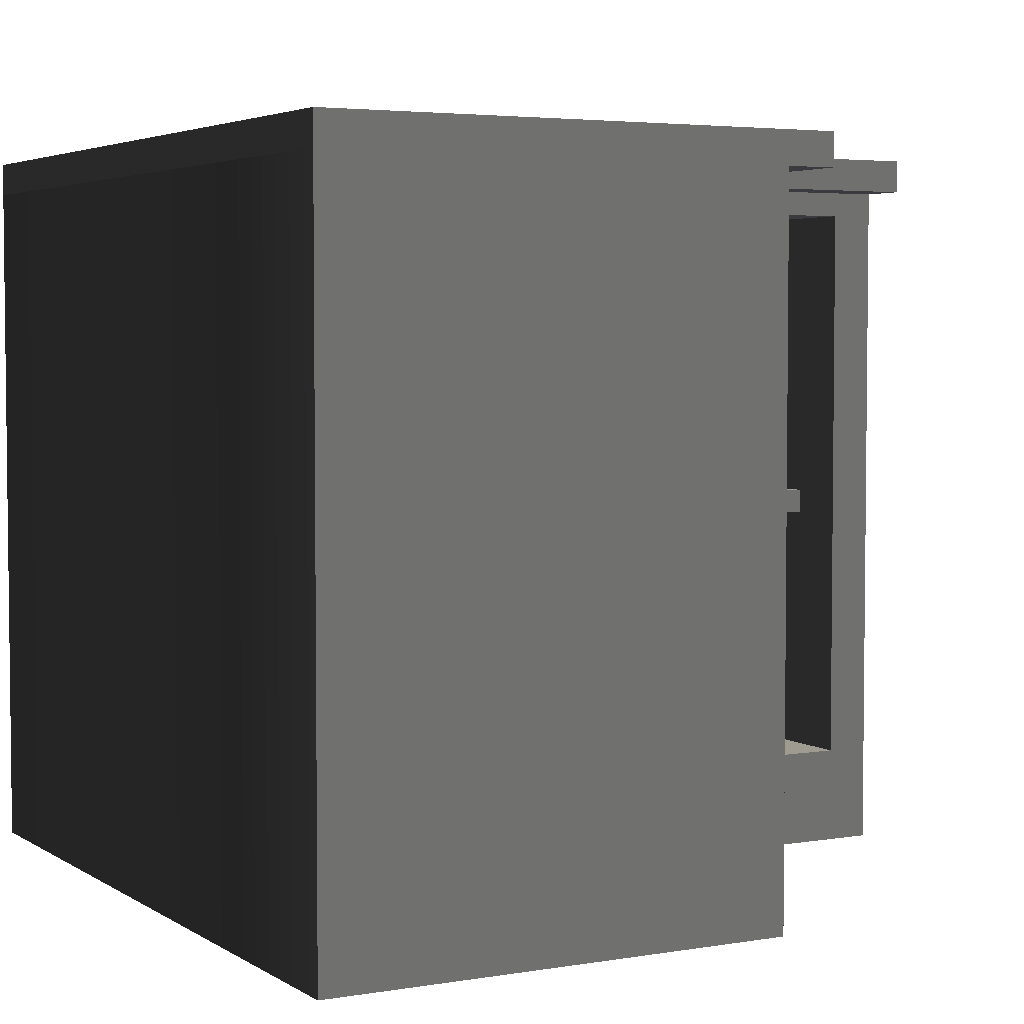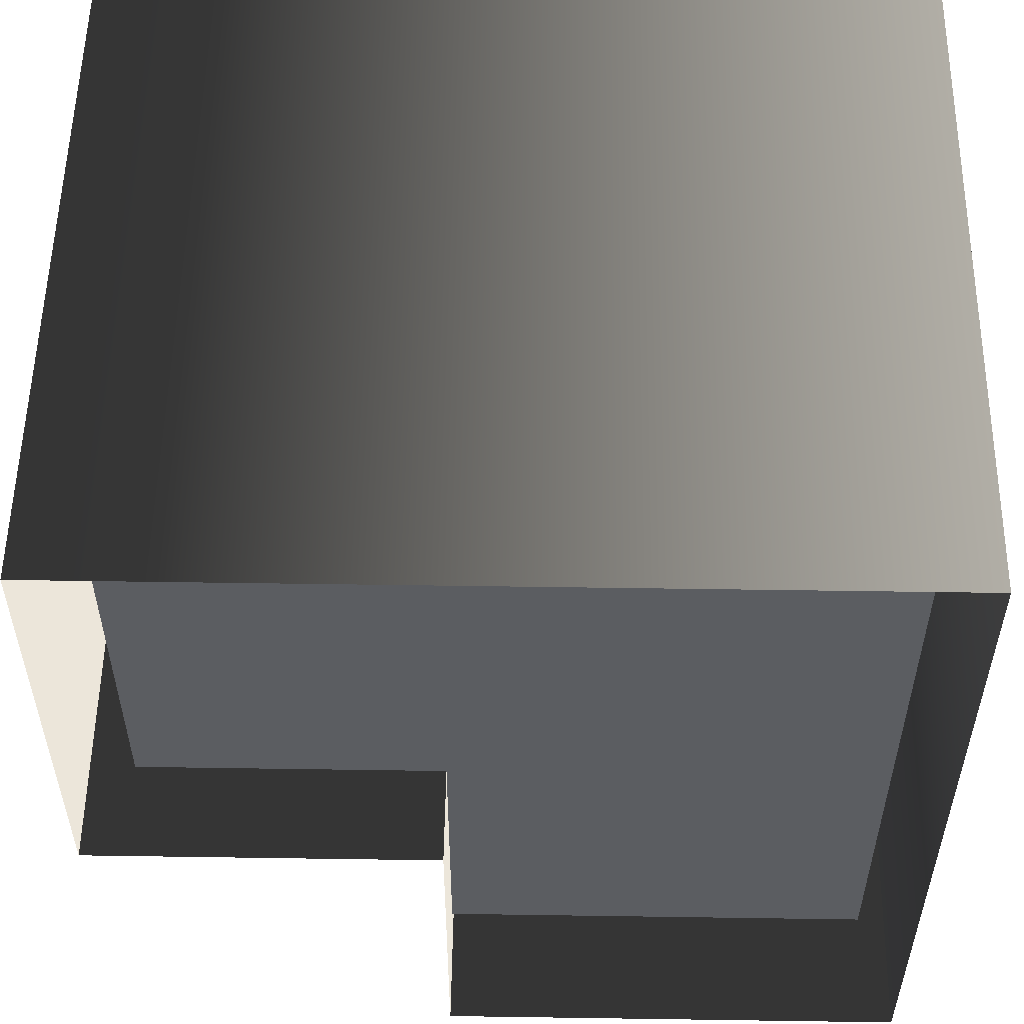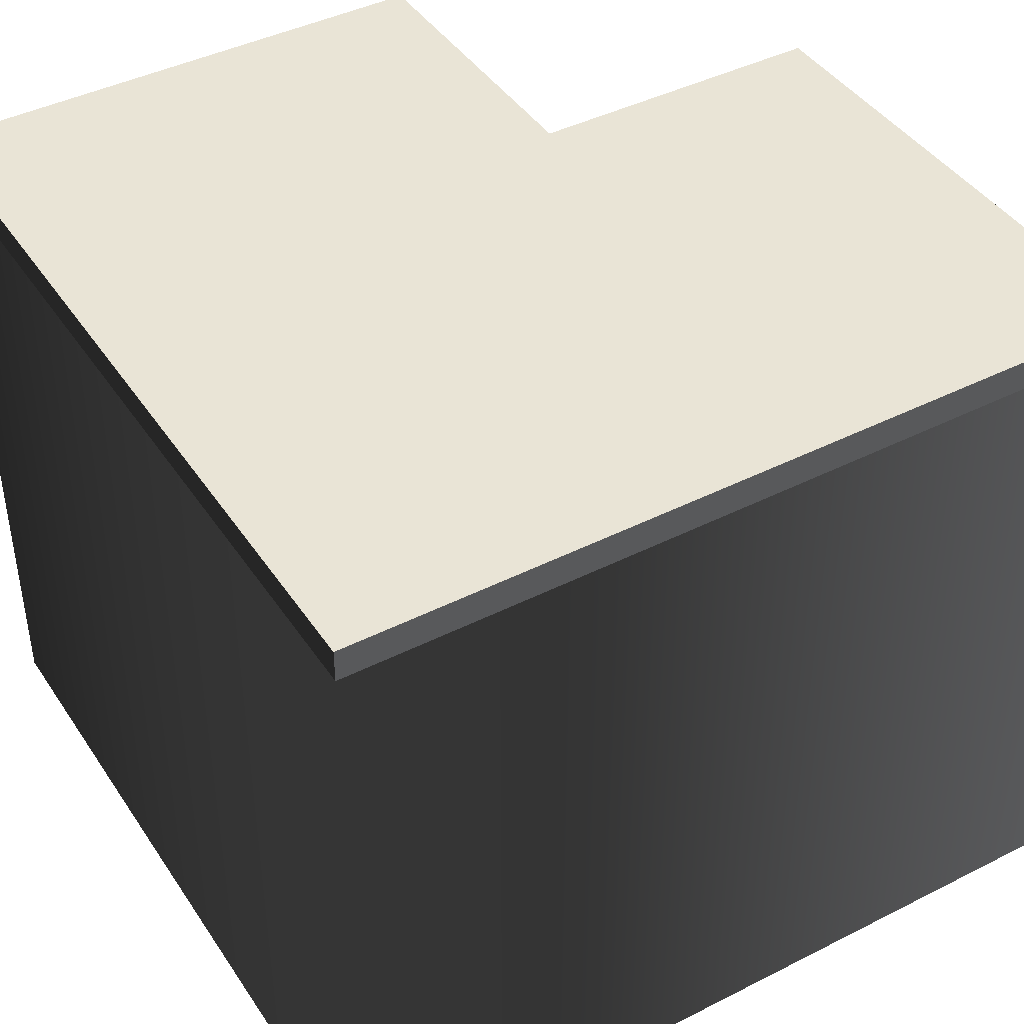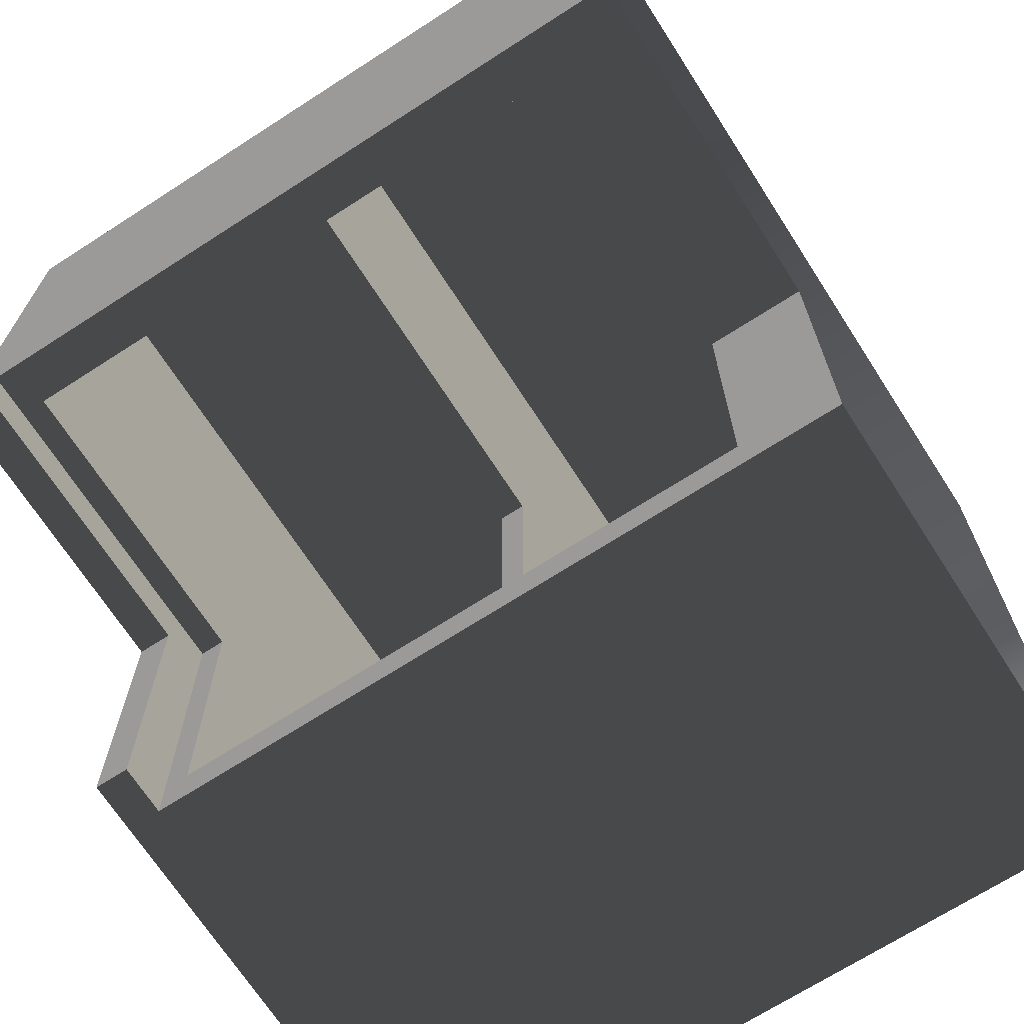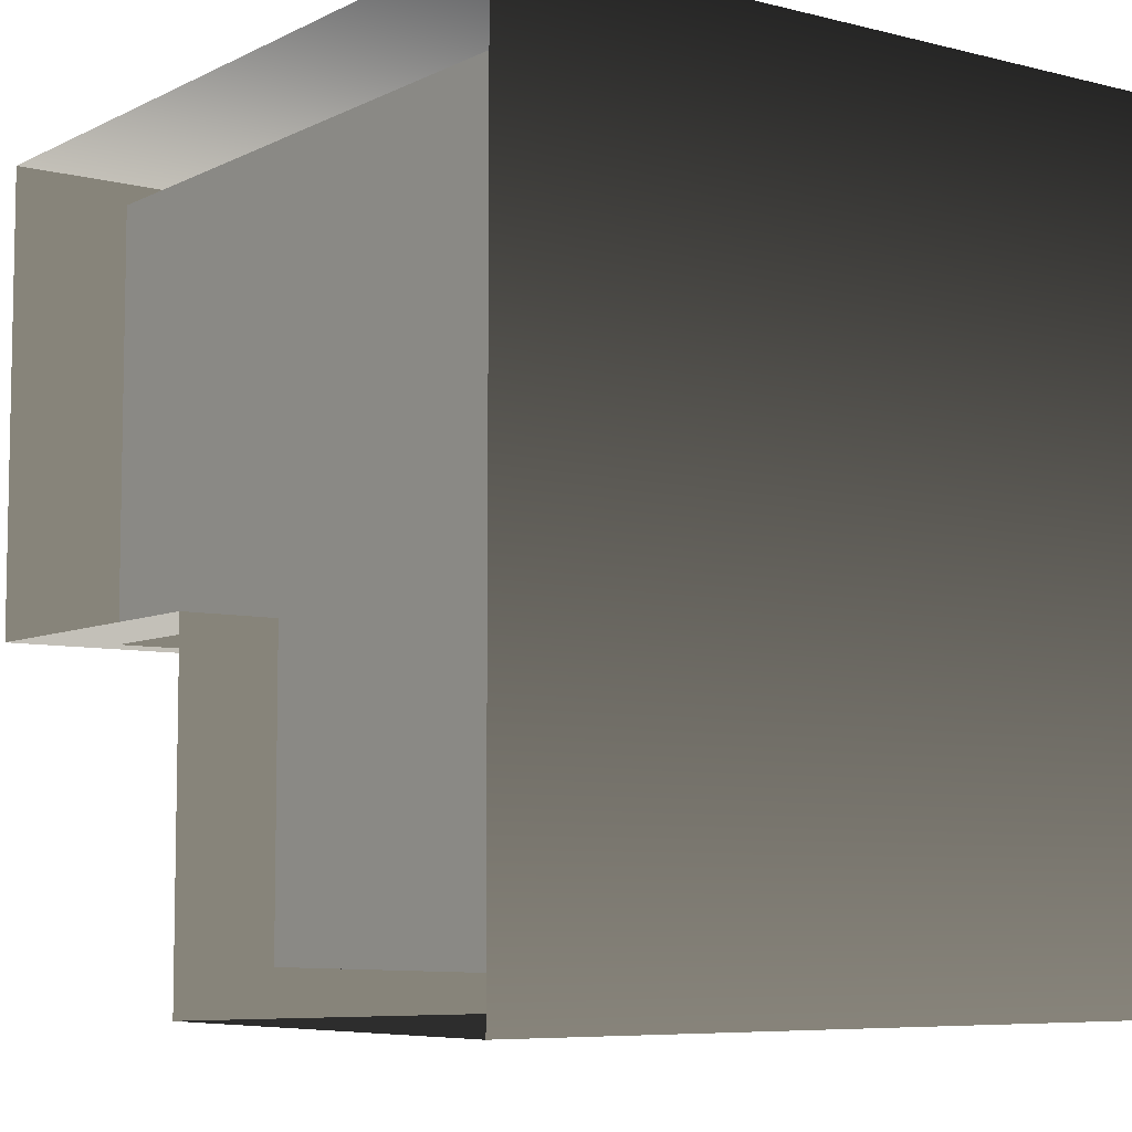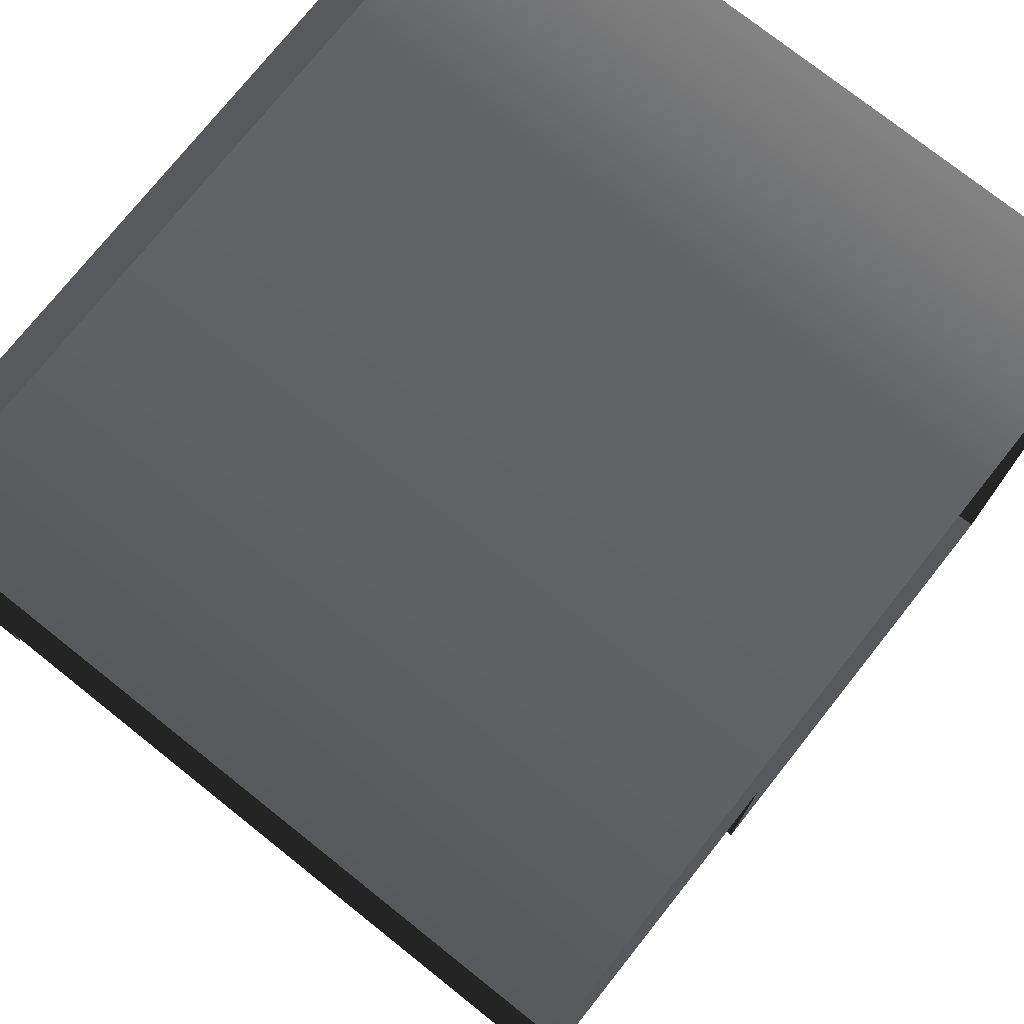
<metadata>
{"format":"obj","ext":"obj","renderer":"f3d","projection":"perspective","resolution":1024,"background":"white","views":[{"elev":4.0,"azim":151.2,"up":"+Y"},{"elev":54.3,"azim":0.9,"up":"+Z"},{"elev":42.6,"azim":58.9,"up":"+Y"},{"elev":-69.5,"azim":-57.2,"up":"+Z"},{"elev":-7.0,"azim":54.0,"up":"+Z"},{"elev":75.4,"azim":-51.5,"up":"+Z"}]}
</metadata>
<code>
v -0.04176 0.435 -0.9458
v -0.4992 0.435 -0.4992
v -0.04176 0.435 -0.04176
v -0.4992 0.435 -0.9458
v -3.772e-07 -6.328e-08 -1
v -0.5732 0.86 -1
v -0.5732 -1.249e-07 -1
v -2.364e-07 0.86 -1
v -0.5732 0.12 -0.9458
v -0.5732 0.86 -1
v -0.5732 0.83 -0.9458
v -0.5732 -1.249e-07 -1
v -0.5732 0.86 -0.5732
v -0.5732 0.83 -0.5732
v -0.5732 -7.307e-08 -0.5732
v -0.5732 0.12 -0.5732
v -0.5732 0.12 -0.9458
v -0.04176 0.83 -0.9458
v -0.04176 0.12 -0.9458
v -0.5732 0.83 -0.9458
v -0.04176 0.83 -0.9458
v -0.5732 0.83 -0.5732
v -0.04176 0.83 -0.04176
v -0.5732 0.83 -0.9458
v -0.04176 0.12 -0.04176
v -0.04176 0.83 -0.9458
v -0.04176 0.83 -0.04176
v -0.04176 0.12 -0.9458
v -2.364e-07 0.86 -1
v 2.073e-07 -6.328e-08 -8.292e-09
v 3.482e-07 0.86 -8.292e-09
v -3.772e-07 -6.328e-08 -1
v -0.6332 0.86 -0.6332
v -0.6332 0.9 -1
v -0.6332 0.9 -0.6332
v -0.6332 0.86 -1
v -0.5732 0.86 -1
v -0.6332 0.86 -0.6332
v -0.5732 0.86 -0.5732
v -0.6332 0.86 -1
v -2.364e-07 0.86 -1
v -0.6332 0.9 -1
v -0.5732 0.86 -1
v -2.298e-07 0.9 -1
v -0.6332 0.86 -1
v -0.4992 0.465 -0.9458
v -0.4992 0.435 -0.4992
v -0.4992 0.435 -0.9458
v -0.4992 0.465 -0.4992
v -0.04176 0.465 -0.9458
v -0.4992 0.465 -0.4992
v -0.4992 0.465 -0.9458
v -0.04176 0.465 -0.04176
v -0.04176 0.12 -0.9458
v -0.5732 0.12 -0.5732
v -0.5732 0.12 -0.9458
v -0.04176 0.12 -0.04176
v -2.364e-07 0.86 -1
v 3.547e-07 0.9 -8.292e-09
v -2.298e-07 0.9 -1
v 3.482e-07 0.86 -8.292e-09
v -0.6332 0.9 -1
v 3.547e-07 0.9 -8.292e-09
v -0.6332 0.9 -0.6332
v -2.298e-07 0.9 -1
v -0.9458 0.435 -0.04176
v -0.4992 0.435 -0.4992
v -0.9458 0.435 -0.4992
v -0.04176 0.435 -0.04176
v -1 -5.499e-08 -1.082e-06
v -1 0.86 -0.5732
v -1 0.86 -1.082e-06
v -1 -1.068e-07 -0.5732
v -0.9458 0.12 -0.5732
v -1 0.86 -0.5732
v -1 -1.068e-07 -0.5732
v -0.9458 0.83 -0.5732
v -0.5732 0.86 -0.5732
v -0.5732 0.83 -0.5732
v -0.5732 -7.307e-08 -0.5732
v -0.5732 0.12 -0.5732
v -0.9458 0.12 -0.5732
v -0.9458 0.83 -0.04176
v -0.9458 0.83 -0.5732
v -0.9458 0.12 -0.04176
v -0.9458 0.83 -0.04176
v -0.5732 0.83 -0.5732
v -0.9458 0.83 -0.5732
v -0.04176 0.83 -0.04176
v -0.04176 0.12 -0.04176
v -0.9458 0.83 -0.04176
v -0.9458 0.12 -0.04176
v -0.04176 0.83 -0.04176
v -1 0.86 -1.082e-06
v 2.073e-07 -6.328e-08 -8.292e-09
v -1 -5.499e-08 -1.082e-06
v 3.482e-07 0.86 -8.292e-09
v -0.6332 0.86 -0.6332
v -1 0.9 -0.6332
v -1 0.86 -0.6332
v -0.6332 0.9 -0.6332
v -1 0.86 -0.5732
v -0.6332 0.86 -0.6332
v -1 0.86 -0.6332
v -0.5732 0.86 -0.5732
v -1 0.86 -1.082e-06
v -1 0.9 -0.6332
v -1 0.9 -1.082e-06
v -1 0.86 -0.5732
v -1 0.86 -0.6332
v -0.9458 0.465 -0.4992
v -0.4992 0.435 -0.4992
v -0.4992 0.465 -0.4992
v -0.9458 0.435 -0.4992
v -0.9458 0.465 -0.04176
v -0.4992 0.465 -0.4992
v -0.04176 0.465 -0.04176
v -0.9458 0.465 -0.4992
v -0.9458 0.12 -0.04176
v -0.5732 0.12 -0.5732
v -0.04176 0.12 -0.04176
v -0.9458 0.12 -0.5732
v -1 0.86 -1.082e-06
v 3.547e-07 0.9 -8.292e-09
v 3.482e-07 0.86 -8.292e-09
v -1 0.9 -1.082e-06
v -1 0.9 -0.6332
v 3.547e-07 0.9 -8.292e-09
v -1 0.9 -1.082e-06
v -0.6332 0.9 -0.6332
g cabinet01_corner_1_19724_588
f 1 3 2
f 2 4 1
f 5 7 6
f 6 8 5
f 9 11 10
f 10 12 9
f 13 10 11
f 11 14 13
f 9 12 15
f 15 16 9
f 17 19 18
f 18 20 17
f 21 23 22
f 22 24 21
f 25 27 26
f 26 28 25
f 29 31 30
f 30 32 29
f 33 35 34
f 34 36 33
f 37 39 38
f 38 40 37
f 41 43 42
f 42 44 41
f 43 45 42
f 46 48 47
f 47 49 46
f 50 52 51
f 51 53 50
f 54 56 55
f 55 57 54
f 58 60 59
f 59 61 58
f 62 64 63
f 63 65 62
f 66 68 67
f 67 69 66
f 70 72 71
f 71 73 70
f 74 76 75
f 75 77 74
f 77 75 78
f 78 79 77
f 80 76 74
f 74 81 80
f 82 84 83
f 83 85 82
f 86 88 87
f 87 89 86
f 90 92 91
f 91 93 90
f 94 96 95
f 95 97 94
f 98 100 99
f 99 101 98
f 102 104 103
f 103 105 102
f 106 108 107
f 107 109 106
f 109 107 110
f 111 113 112
f 112 114 111
f 115 117 116
f 116 118 115
f 119 121 120
f 120 122 119
f 123 125 124
f 124 126 123
f 127 129 128
f 128 130 127

</code>
